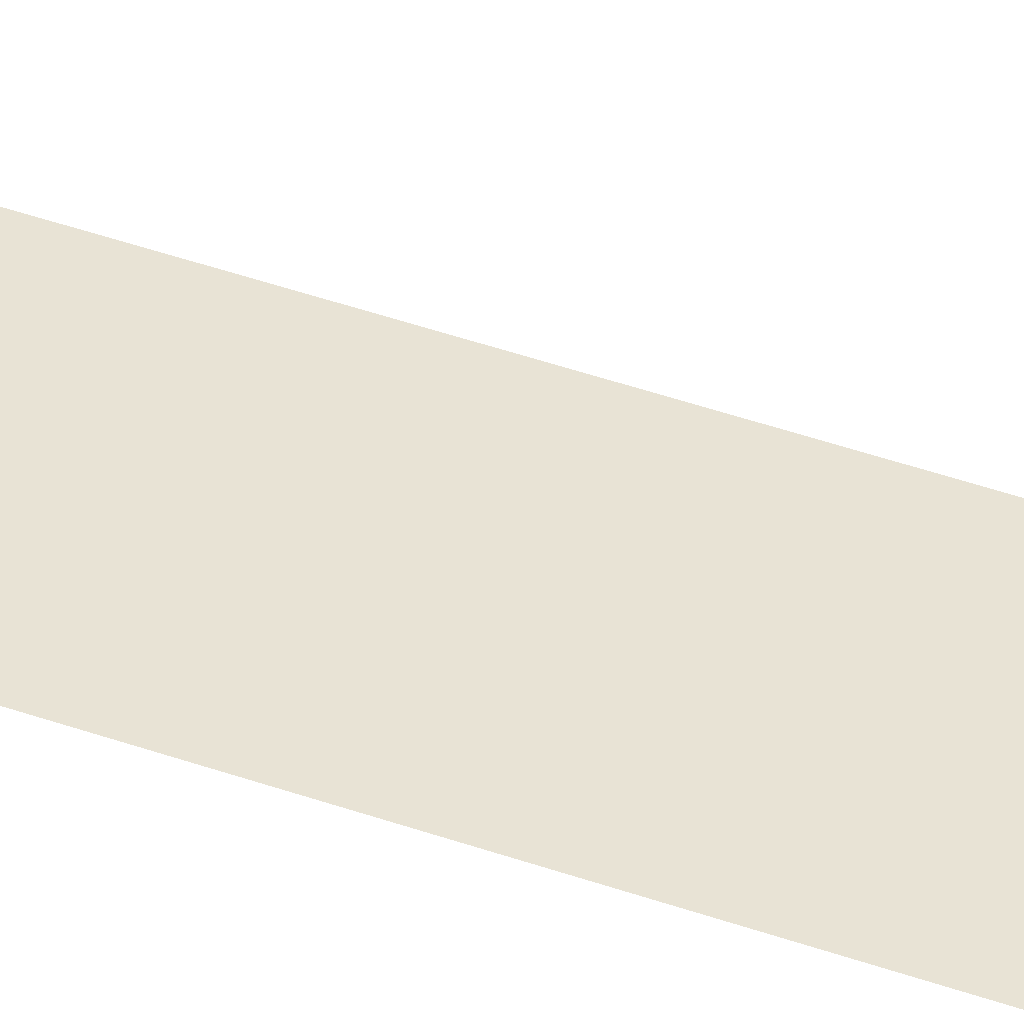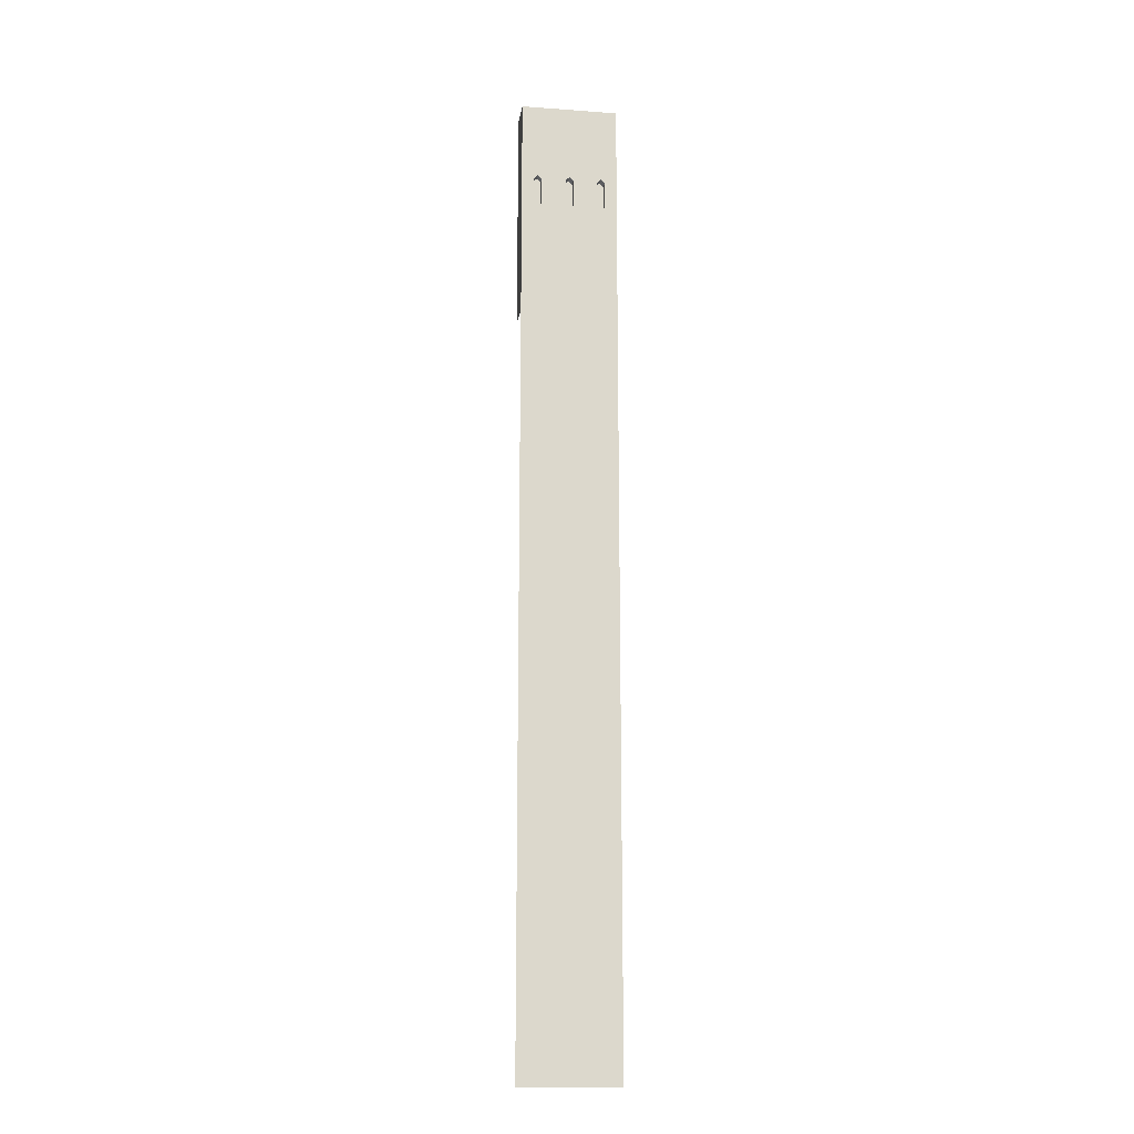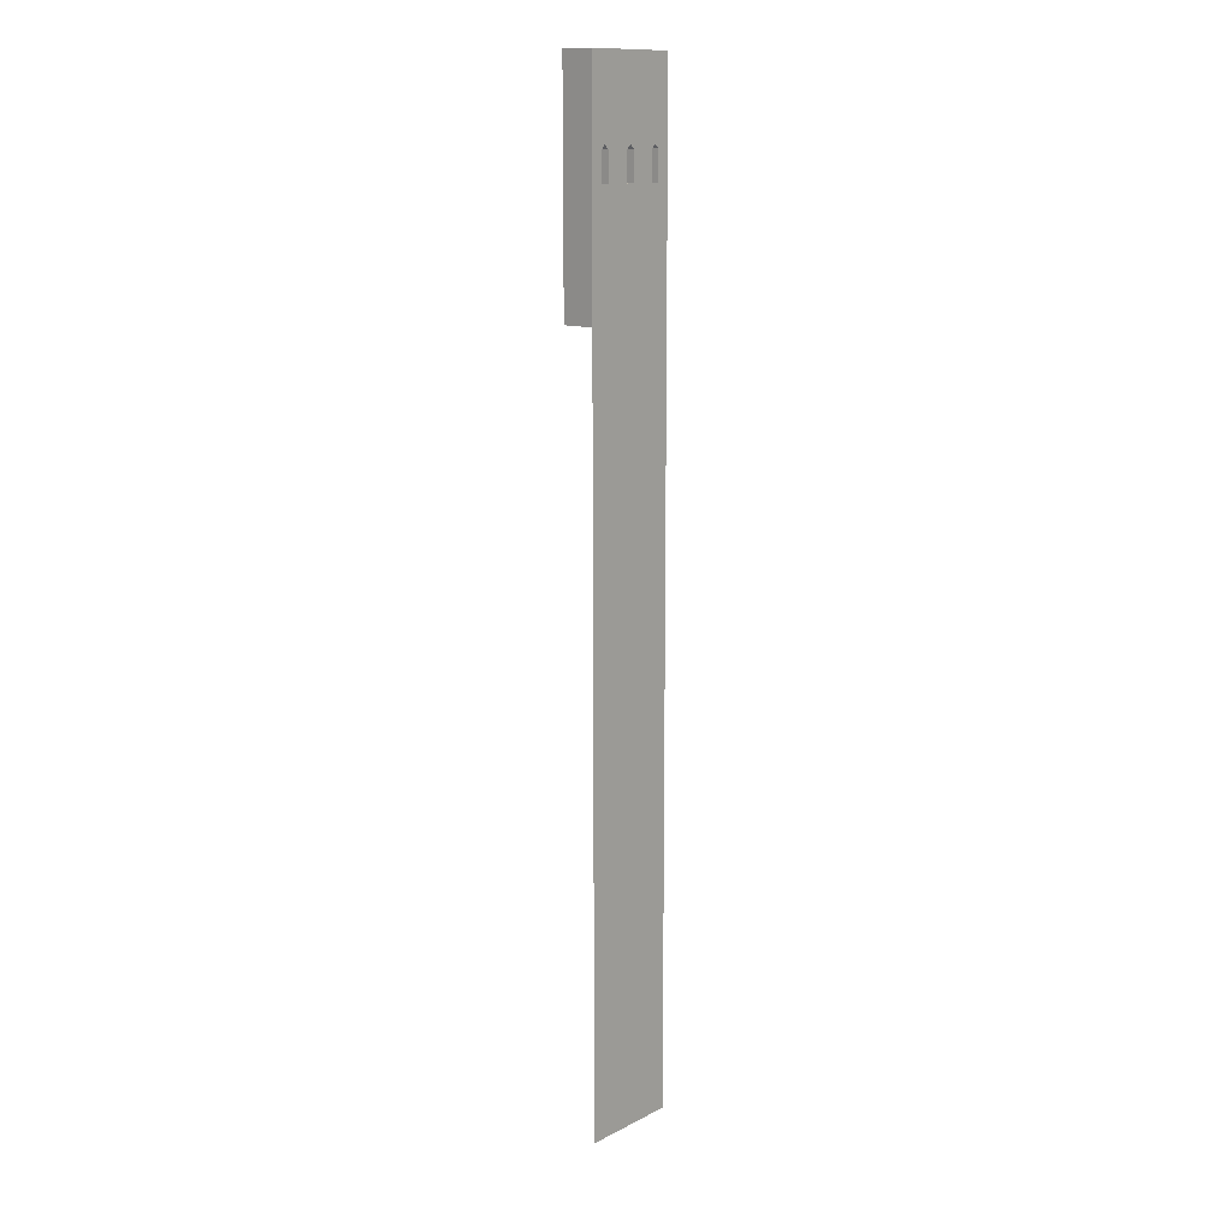
<metadata>
{"format":"obj","ext":"obj","renderer":"f3d","projection":"perspective","resolution":1024,"background":"white","views":[{"elev":41.1,"azim":113.7,"up":"+Z"},{"elev":-16.8,"azim":171.5,"up":"+Y"},{"elev":13.1,"azim":131.2,"up":"+Y"}]}
</metadata>
<code>
g _Combined_Vis38_0
v -0.875 11.5 1.093e-08
v -0.875 11.5 0.25
v -0.875 10.62 0.25
v -0.875 10.62 1.093e-08
v -0.875 10.62 1.093e-08
v -0.875 10.62 0.25
v -1.125 10.62 0.25
v -1.125 10.62 -1.093e-08
v -1.125 10.62 -1.093e-08
v -1.125 10.62 0.25
v -1.125 11.5 0.25
v -1.125 11.5 -1.093e-08
v -1.125 11.5 -1.093e-08
v -1.125 11.5 0.25
v -1 11.62 0.25
v -1 11.62 0
v -1 11.62 0
v -1 11.62 0.25
v -0.875 11.5 0.25
v -0.875 11.5 1.093e-08
v -1.125 11.5 0.25
v -0.875 11.5 0.25
v -1 11.62 0.25
v -0.875 10.62 0.25
v -1.125 10.62 0.25
v -1.125 10.62 -1.093e-08
v -1.5 11 -4.371e-08
v -1.5 10 -4.371e-08
v -0.5 10 4.371e-08
v -1.125 11.5 -1.093e-08
v -0.875 10.62 1.093e-08
v -1.5 12 -4.371e-08
v -0.5 11 4.371e-08
v -1 11.62 0
v -0.875 11.5 1.093e-08
v -0.5 12 4.371e-08
v 0.125 11.5 1.093e-08
v 0.125 11.5 0.25
v 0.125 10.62 0.25
v 0.125 10.62 1.093e-08
v 0.125 10.62 1.093e-08
v 0.125 10.62 0.25
v -0.125 10.62 0.25
v -0.125 10.62 -1.093e-08
v -0.125 10.62 -1.093e-08
v -0.125 10.62 0.25
v -0.125 11.5 0.25
v -0.125 11.5 -1.093e-08
v -0.125 11.5 -1.093e-08
v -0.125 11.5 0.25
v -2.186e-08 11.62 0.25
v 0 11.62 0
v 0 11.62 0
v -2.186e-08 11.62 0.25
v 0.125 11.5 0.25
v 0.125 11.5 1.093e-08
v -0.125 11.5 0.25
v 0.125 11.5 0.25
v -2.186e-08 11.62 0.25
v 0.125 10.62 0.25
v -0.125 10.62 0.25
v -0.125 10.62 -1.093e-08
v -0.5 11 4.371e-08
v -0.5 10 4.371e-08
v 0.5 10 4.371e-08
v -0.125 11.5 -1.093e-08
v 0.125 10.62 1.093e-08
v -0.5 12 4.371e-08
v 0.5 11 4.371e-08
v 0 11.62 0
v 0.125 11.5 1.093e-08
v 0.5 12 4.371e-08
v 1.125 11.5 1.093e-08
v 1.125 11.5 0.25
v 1.125 10.62 0.25
v 1.125 10.62 1.093e-08
v 1.125 10.62 1.093e-08
v 1.125 10.62 0.25
v 0.875 10.62 0.25
v 0.875 10.62 -1.093e-08
v 0.875 10.62 -1.093e-08
v 0.875 10.62 0.25
v 0.875 11.5 0.25
v 0.875 11.5 -1.093e-08
v 0.875 11.5 -1.093e-08
v 0.875 11.5 0.25
v 1 11.62 0.25
v 1 11.62 0
v 1 11.62 0
v 1 11.62 0.25
v 1.125 11.5 0.25
v 1.125 11.5 1.093e-08
v 0.875 11.5 0.25
v 1.125 11.5 0.25
v 1 11.62 0.25
v 1.125 10.62 0.25
v 0.875 10.62 0.25
v 0.875 10.62 -1.093e-08
v 0.5 11 4.371e-08
v 0.5 10 4.371e-08
v 1.5 10 4.371e-08
v 0.875 11.5 -1.093e-08
v 1.125 10.62 1.093e-08
v 0.5 12 4.371e-08
v 1.5 11 4.371e-08
v 1 11.62 0
v 1.125 11.5 1.093e-08
v 1.5 12 4.371e-08
v -0.5 -4 -4.371e-08
v -0.5 -5 -4.371e-08
v 0.5 -5 4.371e-08
v 0.5 -4 4.371e-08
v -1.5 -5 -4.371e-08
v -1.5 -6 -4.371e-08
v -0.5 -6 4.371e-08
v -0.5 -5 -4.371e-08
v 0.5 -6 -4.371e-08
v 0.5 -7 -4.371e-08
v 1.5 -7 4.371e-08
v 1.5 -6 4.371e-08
v -0.5 -6 4.371e-08
v -0.5 -7 -4.371e-08
v 0.5 -7 -4.371e-08
v 0.5 -6 -4.371e-08
v 0.5 -5 4.371e-08
v 0.5 -6 -4.371e-08
v 1.5 -6 4.371e-08
v 1.5 -5 4.371e-08
v -1.5 -6 -4.371e-08
v -1.5 -7 -4.371e-08
v -0.5 -7 -4.371e-08
v -0.5 -6 4.371e-08
v -0.5 -5 -4.371e-08
v -0.5 -6 4.371e-08
v 0.5 -6 -4.371e-08
v 0.5 -5 4.371e-08
v 0.5 -4 4.371e-08
v 0.5 -5 4.371e-08
v 1.5 -5 4.371e-08
v 1.5 -4 4.371e-08
v -1.5 -4 -4.371e-08
v -1.5 -5 -4.371e-08
v -0.5 -5 -4.371e-08
v -0.5 -4 -4.371e-08
v 0.5 2 -4.371e-08
v 0.5 1 -4.371e-08
v 1.5 1 4.371e-08
v 1.5 2 4.371e-08
v -1.5 0 -4.371e-08
v -1.5 -1 -4.371e-08
v -0.5 -1 4.371e-08
v -0.5 0 4.371e-08
v 0.5 0 -4.371e-08
v 0.5 -1 -4.371e-08
v 1.5 -1 4.371e-08
v 1.5 0 4.371e-08
v -0.5 -1 4.371e-08
v -0.5 -2 -4.371e-08
v 0.5 -2 4.371e-08
v 0.5 -1 -4.371e-08
v -1.5 -2 -4.371e-08
v -1.5 -3 -4.371e-08
v -0.5 -3 4.371e-08
v -0.5 -2 -4.371e-08
v 0.5 -1 -4.371e-08
v 0.5 -2 4.371e-08
v 1.5 -2 4.371e-08
v 1.5 -1 4.371e-08
v -0.5 -2 -4.371e-08
v -0.5 -3 4.371e-08
v 0.5 -3 4.371e-08
v 0.5 -2 4.371e-08
v 0.5 -2 4.371e-08
v 0.5 -3 4.371e-08
v 1.5 -3 4.371e-08
v 1.5 -2 4.371e-08
v -1.5 -1 -4.371e-08
v -1.5 -2 -4.371e-08
v -0.5 -2 -4.371e-08
v -0.5 -1 4.371e-08
v -0.5 0 4.371e-08
v -0.5 -1 4.371e-08
v 0.5 -1 -4.371e-08
v 0.5 0 -4.371e-08
v 0.5 -3 4.371e-08
v 0.5 -4 4.371e-08
v 1.5 -4 4.371e-08
v 1.5 -3 4.371e-08
v 0.5 -7 -4.371e-08
v 0.5 -8 -4.371e-08
v 1.5 -8 4.371e-08
v 1.5 -7 4.371e-08
v -0.5 -7 -4.371e-08
v -0.5 -8 -4.371e-08
v 0.5 -8 -4.371e-08
v 0.5 -7 -4.371e-08
v -1.5 -11 -4.371e-08
v -1.5 -12 -4.371e-08
v -0.5 -12 4.371e-08
v -0.5 -11 4.371e-08
v -0.5 -3 4.371e-08
v -0.5 -4 -4.371e-08
v 0.5 -4 4.371e-08
v 0.5 -3 4.371e-08
v 0.5 -15 -4.371e-08
v 0.5 -16 -4.371e-08
v 1.5 -16 4.371e-08
v 1.5 -15 4.371e-08
v -0.5 -12 4.371e-08
v -0.5 -13 -4.371e-08
v 0.5 -13 4.371e-08
v 0.5 -12 4.371e-08
v -1.5 -13 -4.371e-08
v -1.5 -14 -4.371e-08
v -0.5 -14 4.371e-08
v -0.5 -13 -4.371e-08
v 0.5 -14 -4.371e-08
v 0.5 -15 -4.371e-08
v 1.5 -15 4.371e-08
v 1.5 -14 4.371e-08
v -0.5 -14 4.371e-08
v -0.5 -15 -4.371e-08
v 0.5 -15 -4.371e-08
v 0.5 -14 -4.371e-08
v 0.5 -13 4.371e-08
v 0.5 -14 -4.371e-08
v 1.5 -14 4.371e-08
v 1.5 -13 4.371e-08
v -1.5 -14 -4.371e-08
v -1.5 -15 -4.371e-08
v -0.5 -15 -4.371e-08
v -0.5 -14 4.371e-08
v -0.5 -13 -4.371e-08
v -0.5 -14 4.371e-08
v 0.5 -14 -4.371e-08
v 0.5 -13 4.371e-08
v 0.5 -12 4.371e-08
v 0.5 -13 4.371e-08
v 1.5 -13 4.371e-08
v 1.5 -12 4.371e-08
v -1.5 -12 -4.371e-08
v -1.5 -13 -4.371e-08
v -0.5 -13 -4.371e-08
v -0.5 -12 4.371e-08
v -1.5 -8 -4.371e-08
v -1.5 -9 -4.371e-08
v -0.5 -9 4.371e-08
v -0.5 -8 -4.371e-08
v 0.5 -8 -4.371e-08
v 0.5 -9 -4.371e-08
v 1.5 -9 4.371e-08
v 1.5 -8 4.371e-08
v -0.5 -9 4.371e-08
v -0.5 -10 -4.371e-08
v 0.5 -10 4.371e-08
v 0.5 -9 -4.371e-08
v -1.5 -10 -4.371e-08
v -1.5 -11 -4.371e-08
v -0.5 -11 4.371e-08
v -0.5 -10 -4.371e-08
v 0.5 -9 -4.371e-08
v 0.5 -10 4.371e-08
v 1.5 -10 4.371e-08
v 1.5 -9 4.371e-08
v -0.5 -10 -4.371e-08
v -0.5 -11 4.371e-08
v 0.5 -11 4.371e-08
v 0.5 -10 4.371e-08
v 0.5 -10 4.371e-08
v 0.5 -11 4.371e-08
v 1.5 -11 4.371e-08
v 1.5 -10 4.371e-08
v -1.5 -9 -4.371e-08
v -1.5 -10 -4.371e-08
v -0.5 -10 -4.371e-08
v -0.5 -9 4.371e-08
v -0.5 -8 -4.371e-08
v -0.5 -9 4.371e-08
v 0.5 -9 -4.371e-08
v 0.5 -8 -4.371e-08
v 0.5 -11 4.371e-08
v 0.5 -12 4.371e-08
v 1.5 -12 4.371e-08
v 1.5 -11 4.371e-08
v -0.5 -11 4.371e-08
v -0.5 -12 4.371e-08
v 0.5 -12 4.371e-08
v 0.5 -11 4.371e-08
v -1.5 -7 -4.371e-08
v -1.5 -8 -4.371e-08
v -0.5 -8 -4.371e-08
v -0.5 -7 -4.371e-08
v -1.5 -3 -4.371e-08
v -1.5 -4 -4.371e-08
v -0.5 -4 -4.371e-08
v -0.5 -3 4.371e-08
v -0.5 1 -4.371e-08
v -0.5 0 4.371e-08
v 0.5 0 -4.371e-08
v 0.5 1 -4.371e-08
v -0.5 -15 -4.371e-08
v -0.5 -16 -4.371e-08
v 0.5 -16 -4.371e-08
v 0.5 -15 -4.371e-08
v -0.5 8 -4.371e-08
v -0.5 7 -4.371e-08
v 0.5 7 4.371e-08
v 0.5 8 4.371e-08
v -0.5 9 -4.371e-08
v -0.5 8 -4.371e-08
v 0.5 8 4.371e-08
v 0.5 9 4.371e-08
v -0.5 14 -4.371e-08
v -0.5 13 -4.371e-08
v 0.5 13 4.371e-08
v 0.5 14 4.371e-08
v -0.5 13 -4.371e-08
v -0.5 12 4.371e-08
v 0.5 12 4.371e-08
v 0.5 13 4.371e-08
v -0.5 10 4.371e-08
v -0.5 9 -4.371e-08
v 0.5 9 4.371e-08
v 0.5 10 4.371e-08
v 0.5 10 4.371e-08
v 0.5 9 4.371e-08
v 1.5 9 4.371e-08
v 1.5 10 4.371e-08
v 0.5 14 4.371e-08
v 1.5 14 1.013e-06
v 1.5 14 1
v 0.5 14 1
v 0.5 13 4.371e-08
v 0.5 12 4.371e-08
v 1.5 12 4.371e-08
v 1.5 13 4.371e-08
v 0.5 14 4.371e-08
v 0.5 13 4.371e-08
v 1.5 13 4.371e-08
v 1.5 14 1.013e-06
v -0.5 14 -4.371e-08
v 0.5 14 4.371e-08
v 0.5 14 1
v -0.5 14 1
v 0.5 9 4.371e-08
v 0.5 8 4.371e-08
v 1.5 8 4.371e-08
v 1.5 9 4.371e-08
v 0.5 8 4.371e-08
v 0.5 7 4.371e-08
v 1.5 7 4.371e-08
v 1.5 8 4.371e-08
v 0.5 7 4.371e-08
v 0.5 6 -4.371e-08
v 1.5 6 4.371e-08
v 1.5 7 4.371e-08
v 0.5 6 -4.371e-08
v 0.5 5 -4.371e-08
v 1.5 5 4.371e-08
v 1.5 6 4.371e-08
v 0.5 5 -4.371e-08
v 0.5 4 -4.371e-08
v 1.5 4 4.371e-08
v 1.5 5 4.371e-08
v 0.5 4 -4.371e-08
v 0.5 3 -4.371e-08
v 1.5 3 4.371e-08
v 1.5 4 4.371e-08
v 0.5 3 -4.371e-08
v 0.5 2 -4.371e-08
v 1.5 2 4.371e-08
v 1.5 3 4.371e-08
v -0.5 13 1
v -0.5 14 1
v -0.5 14 -4.371e-08
v -0.5 13 -4.371e-08
v -0.5 14 -4.371e-08
v -1.5 14 -4.371e-08
v -1.5 13 -4.371e-08
v -0.5 13 -4.371e-08
v -0.5 7 -4.371e-08
v -0.5 6 -4.371e-08
v 0.5 6 -4.371e-08
v 0.5 7 4.371e-08
v -1.5 1 -4.371e-08
v -1.5 0 -4.371e-08
v -0.5 0 4.371e-08
v -0.5 1 -4.371e-08
v -0.5 6 -4.371e-08
v -0.5 5 -4.371e-08
v 0.5 5 -4.371e-08
v 0.5 6 -4.371e-08
v -0.5 4 -4.371e-08
v -0.5 3 -4.371e-08
v 0.5 3 -4.371e-08
v 0.5 4 -4.371e-08
v 0.5 1 -4.371e-08
v 0.5 0 -4.371e-08
v 1.5 0 4.371e-08
v 1.5 1 4.371e-08
v 1.5 10 4.371e-08
v 1.5 9 4.371e-08
v 1.5 9 1
v 1.5 10 1
v 1.5 14 1.013e-06
v 1.5 13 4.371e-08
v 1.5 13 1
v 1.5 14 1
v 1.5 12 4.371e-08
v 1.5 11 4.371e-08
v 1.5 11 1
v 1.5 12 1
v 1.5 13 4.371e-08
v 1.5 12 4.371e-08
v 1.5 12 1
v 1.5 13 1
v 1.5 11 4.371e-08
v 1.5 10 4.371e-08
v 1.5 10 1
v 1.5 11 1
v 1.5 9 4.371e-08
v 1.5 8 4.371e-08
v 1.5 8 1
v 1.5 9 1
v 1.5 8 4.371e-08
v 1.5 7 4.371e-08
v 1.5 7 1
v 1.5 8 1
v -1.5 10 -4.371e-08
v -1.5 9 -4.371e-08
v -0.5 9 -4.371e-08
v -0.5 10 4.371e-08
v -0.5 5 -4.371e-08
v -0.5 4 -4.371e-08
v 0.5 4 -4.371e-08
v 0.5 5 -4.371e-08
v -1.5 13 -4.371e-08
v -1.5 12 -4.371e-08
v -0.5 12 4.371e-08
v -0.5 13 -4.371e-08
v -1.5 8 -4.371e-08
v -1.5 7 -4.371e-08
v -0.5 7 -4.371e-08
v -0.5 8 -4.371e-08
v -1.5 7 -4.371e-08
v -1.5 6 -4.371e-08
v -0.5 6 -4.371e-08
v -0.5 7 -4.371e-08
v -1.5 6 -4.371e-08
v -1.5 5 -4.371e-08
v -0.5 5 -4.371e-08
v -0.5 6 -4.371e-08
v -1.5 5 -4.371e-08
v -1.5 4 -4.371e-08
v -0.5 4 -4.371e-08
v -0.5 5 -4.371e-08
v -1.5 4 -4.371e-08
v -1.5 3 -4.371e-08
v -0.5 3 -4.371e-08
v -0.5 4 -4.371e-08
v -1.5 3 -4.371e-08
v -1.5 2 -4.371e-08
v -0.5 2 4.371e-08
v -0.5 3 -4.371e-08
v -1.5 2 -4.371e-08
v -1.5 1 -4.371e-08
v -0.5 1 -4.371e-08
v -0.5 2 4.371e-08
v -0.5 2 4.371e-08
v -0.5 1 -4.371e-08
v 0.5 1 -4.371e-08
v 0.5 2 -4.371e-08
v -0.5 3 -4.371e-08
v -0.5 2 4.371e-08
v 0.5 2 -4.371e-08
v 0.5 3 -4.371e-08
v -1.5 9 -4.371e-08
v -1.5 8 -4.371e-08
v -0.5 8 -4.371e-08
v -0.5 9 -4.371e-08
v -1.5 -15 -4.371e-08
v -1.5 -16 -4.371e-08
v -0.5 -16 -4.371e-08
v -0.5 -15 -4.371e-08
v -0.625 14 0.25
v -0.625 13.88 0.25
v -0.75 13.88 0.125
v -0.75 14 0.125
v -1.375 14 0.75
v -1.375 13.88 0.75
v -1.25 13.88 0.875
v -1.25 14 0.875
v -0.75 14 0.875
v -0.75 13.88 0.875
v -0.625 13.88 0.75
v -0.625 14 0.75
v -0.625 14 0.75
v -0.625 13.88 0.75
v -0.625 13.88 0.25
v -0.625 14 0.25
v -1.25 14 0.125
v -1.25 13.88 0.125
v -1.375 13.88 0.25
v -1.375 14 0.25
v -1.25 14 0.875
v -1.25 13.88 0.875
v -0.75 13.88 0.875
v -0.75 14 0.875
v -1.375 14 0.25
v -1.375 13.88 0.25
v -1.375 13.88 0.75
v -1.375 14 0.75
v -0.75 14 0.125
v -0.75 13.88 0.125
v -1.25 13.88 0.125
v -1.25 14 0.125
v -0.625 14 0.75
v -0.5 14 1
v -0.75 14 0.875
v -0.625 14 0.25
v -1.5 14 1
v -1.25 14 0.875
v -1.375 14 0.75
v -0.5 14 -4.371e-08
v -0.75 14 0.125
v -1.25 14 0.125
v -1.5 14 -4.371e-08
v -1.375 14 0.25
g _Combined_Vis38_0_0
f 3 2 1
f 4 3 1
f 7 6 5
f 8 7 5
f 11 10 9
f 12 11 9
f 15 14 13
f 16 15 13
f 19 18 17
f 20 19 17
f 23 22 21
f 22 24 21
f 24 25 21
f 28 27 26
f 29 28 26
f 26 27 30
f 31 29 26
f 30 27 32
f 31 33 29
f 30 32 34
f 35 33 31
f 32 36 34
f 36 33 35
f 34 36 35
f 39 38 37
f 40 39 37
f 43 42 41
f 44 43 41
f 47 46 45
f 48 47 45
f 51 50 49
f 52 51 49
f 55 54 53
f 56 55 53
f 59 58 57
f 58 60 57
f 60 61 57
f 64 63 62
f 65 64 62
f 62 63 66
f 67 65 62
f 66 63 68
f 67 69 65
f 66 68 70
f 71 69 67
f 68 72 70
f 72 69 71
f 70 72 71
f 75 74 73
f 76 75 73
f 79 78 77
f 80 79 77
f 83 82 81
f 84 83 81
f 87 86 85
f 88 87 85
f 91 90 89
f 92 91 89
f 95 94 93
f 94 96 93
f 96 97 93
f 100 99 98
f 101 100 98
f 98 99 102
f 103 101 98
f 102 99 104
f 103 105 101
f 102 104 106
f 107 105 103
f 104 108 106
f 108 105 107
f 106 108 107
f 111 110 109
f 112 111 109
f 115 114 113
f 116 115 113
f 119 118 117
f 120 119 117
f 123 122 121
f 124 123 121
f 127 126 125
f 128 127 125
f 131 130 129
f 132 131 129
f 135 134 133
f 136 135 133
f 139 138 137
f 140 139 137
f 143 142 141
f 144 143 141
f 147 146 145
f 148 147 145
f 151 150 149
f 152 151 149
f 155 154 153
f 156 155 153
f 159 158 157
f 160 159 157
f 163 162 161
f 164 163 161
f 167 166 165
f 168 167 165
f 171 170 169
f 172 171 169
f 175 174 173
f 176 175 173
f 179 178 177
f 180 179 177
f 183 182 181
f 184 183 181
f 187 186 185
f 188 187 185
f 191 190 189
f 192 191 189
f 195 194 193
f 196 195 193
f 199 198 197
f 200 199 197
f 203 202 201
f 204 203 201
f 207 206 205
f 208 207 205
f 211 210 209
f 212 211 209
f 215 214 213
f 216 215 213
f 219 218 217
f 220 219 217
f 223 222 221
f 224 223 221
f 227 226 225
f 228 227 225
f 231 230 229
f 232 231 229
f 235 234 233
f 236 235 233
f 239 238 237
f 240 239 237
f 243 242 241
f 244 243 241
f 247 246 245
f 248 247 245
f 251 250 249
f 252 251 249
f 255 254 253
f 256 255 253
f 259 258 257
f 260 259 257
f 263 262 261
f 264 263 261
f 267 266 265
f 268 267 265
f 271 270 269
f 272 271 269
f 275 274 273
f 276 275 273
f 279 278 277
f 280 279 277
f 283 282 281
f 284 283 281
f 287 286 285
f 288 287 285
f 291 290 289
f 292 291 289
f 295 294 293
f 296 295 293
f 299 298 297
f 300 299 297
f 303 302 301
f 304 303 301
f 307 306 305
f 308 307 305
f 311 310 309
f 312 311 309
f 315 314 313
f 316 315 313
f 319 318 317
f 320 319 317
f 323 322 321
f 324 323 321
f 327 326 325
f 328 327 325
f 331 330 329
f 332 331 329
f 335 334 333
f 336 335 333
f 339 338 337
f 340 339 337
f 343 342 341
f 344 343 341
f 347 346 345
f 348 347 345
f 351 350 349
f 352 351 349
f 355 354 353
f 356 355 353
f 359 358 357
f 360 359 357
f 363 362 361
f 364 363 361
f 367 366 365
f 368 367 365
f 371 370 369
f 372 371 369
f 375 374 373
f 376 375 373
f 379 378 377
f 380 379 377
f 383 382 381
f 384 383 381
f 387 386 385
f 388 387 385
f 391 390 389
f 392 391 389
f 395 394 393
f 396 395 393
f 399 398 397
f 400 399 397
f 403 402 401
f 404 403 401
f 407 406 405
f 408 407 405
f 411 410 409
f 412 411 409
f 415 414 413
f 416 415 413
f 419 418 417
f 420 419 417
f 423 422 421
f 424 423 421
f 427 426 425
f 428 427 425
f 431 430 429
f 432 431 429
f 435 434 433
f 436 435 433
f 439 438 437
f 440 439 437
f 443 442 441
f 444 443 441
f 447 446 445
f 448 447 445
f 451 450 449
f 452 451 449
f 455 454 453
f 456 455 453
f 459 458 457
f 460 459 457
f 463 462 461
f 464 463 461
f 467 466 465
f 468 467 465
f 471 470 469
f 472 471 469
f 475 474 473
f 476 475 473
f 479 478 477
f 480 479 477
f 483 482 481
f 484 483 481
f 487 486 485
f 488 487 485
f 491 490 489
f 492 491 489
f 495 494 493
f 496 495 493
f 499 498 497
f 500 499 497
f 503 502 501
f 504 503 501
f 507 506 505
f 508 507 505
f 511 510 509
f 512 511 509
f 515 514 513
f 516 515 513
f 519 518 517
f 517 518 520
f 518 519 521
f 519 522 521
f 521 522 523
f 518 524 520
f 520 524 525
f 525 524 526
f 521 523 527
f 524 527 526
f 523 528 527
f 526 527 528

</code>
